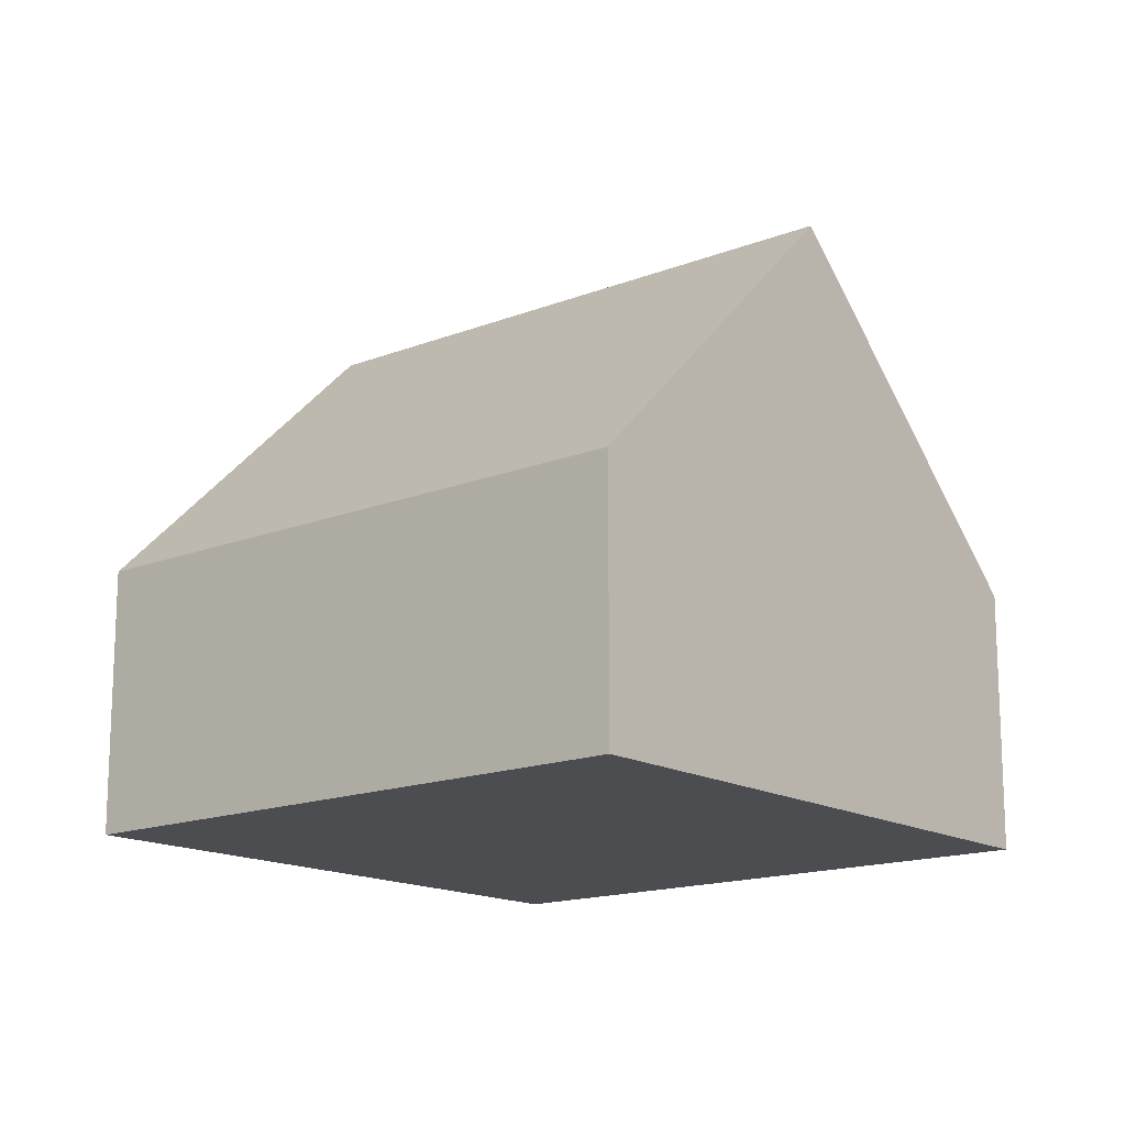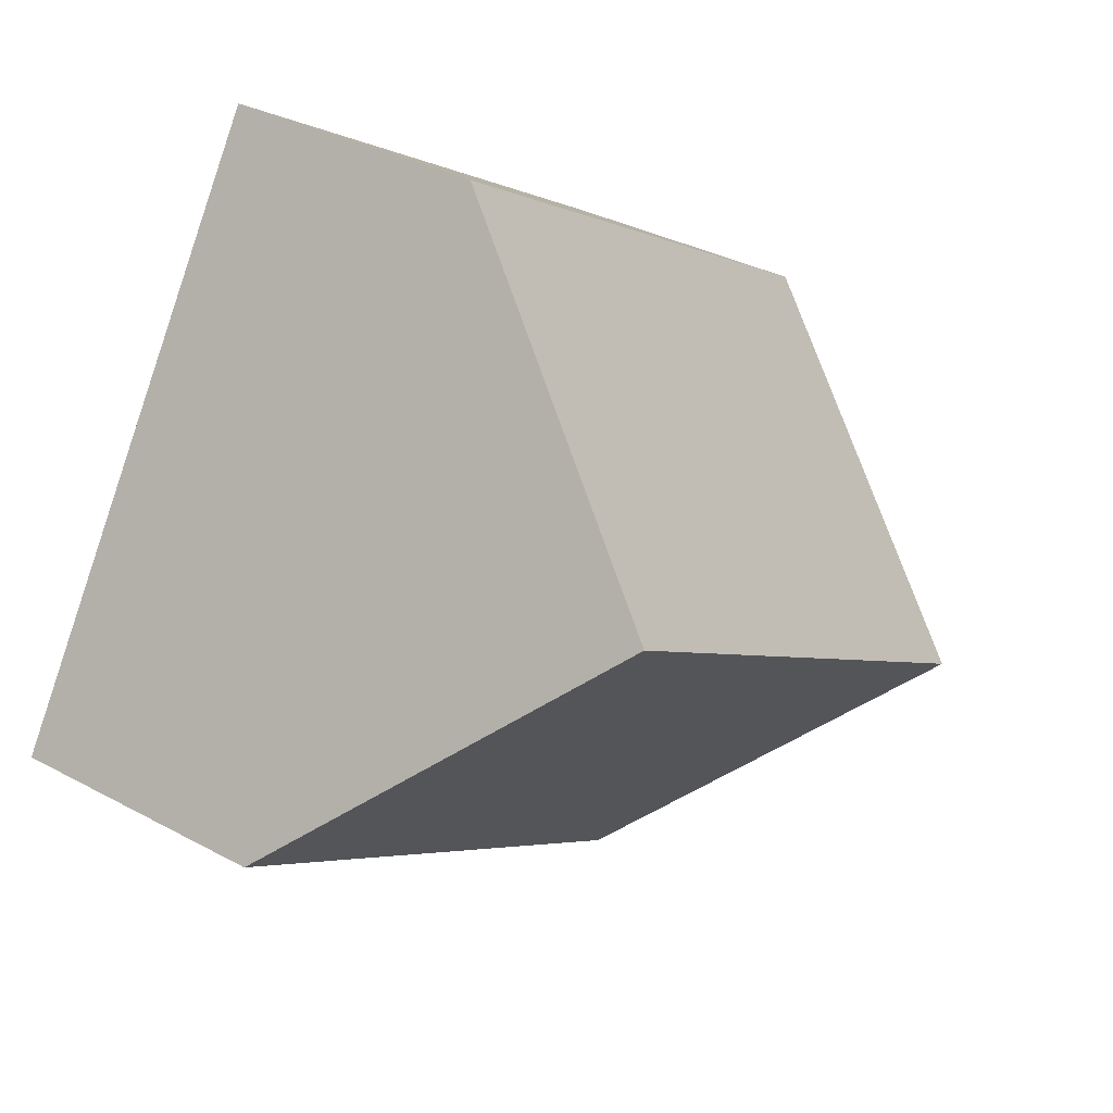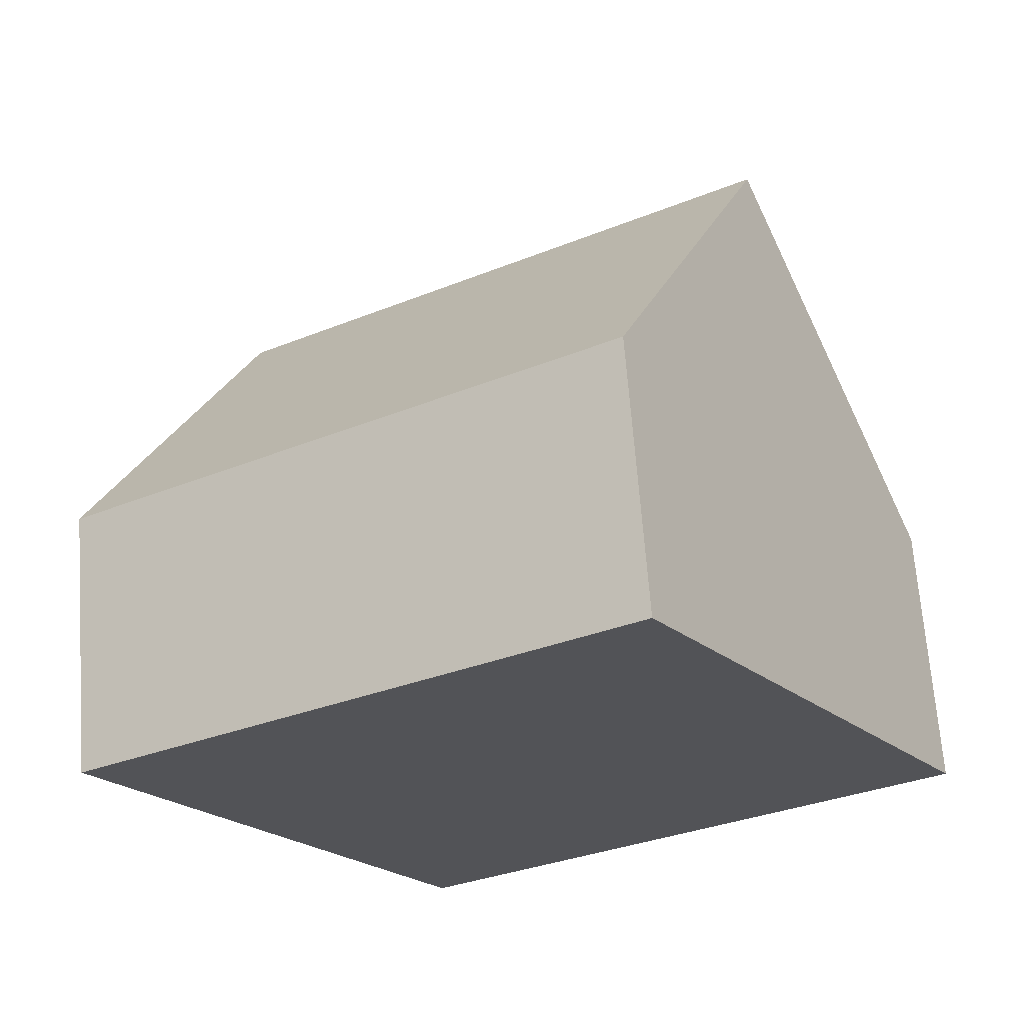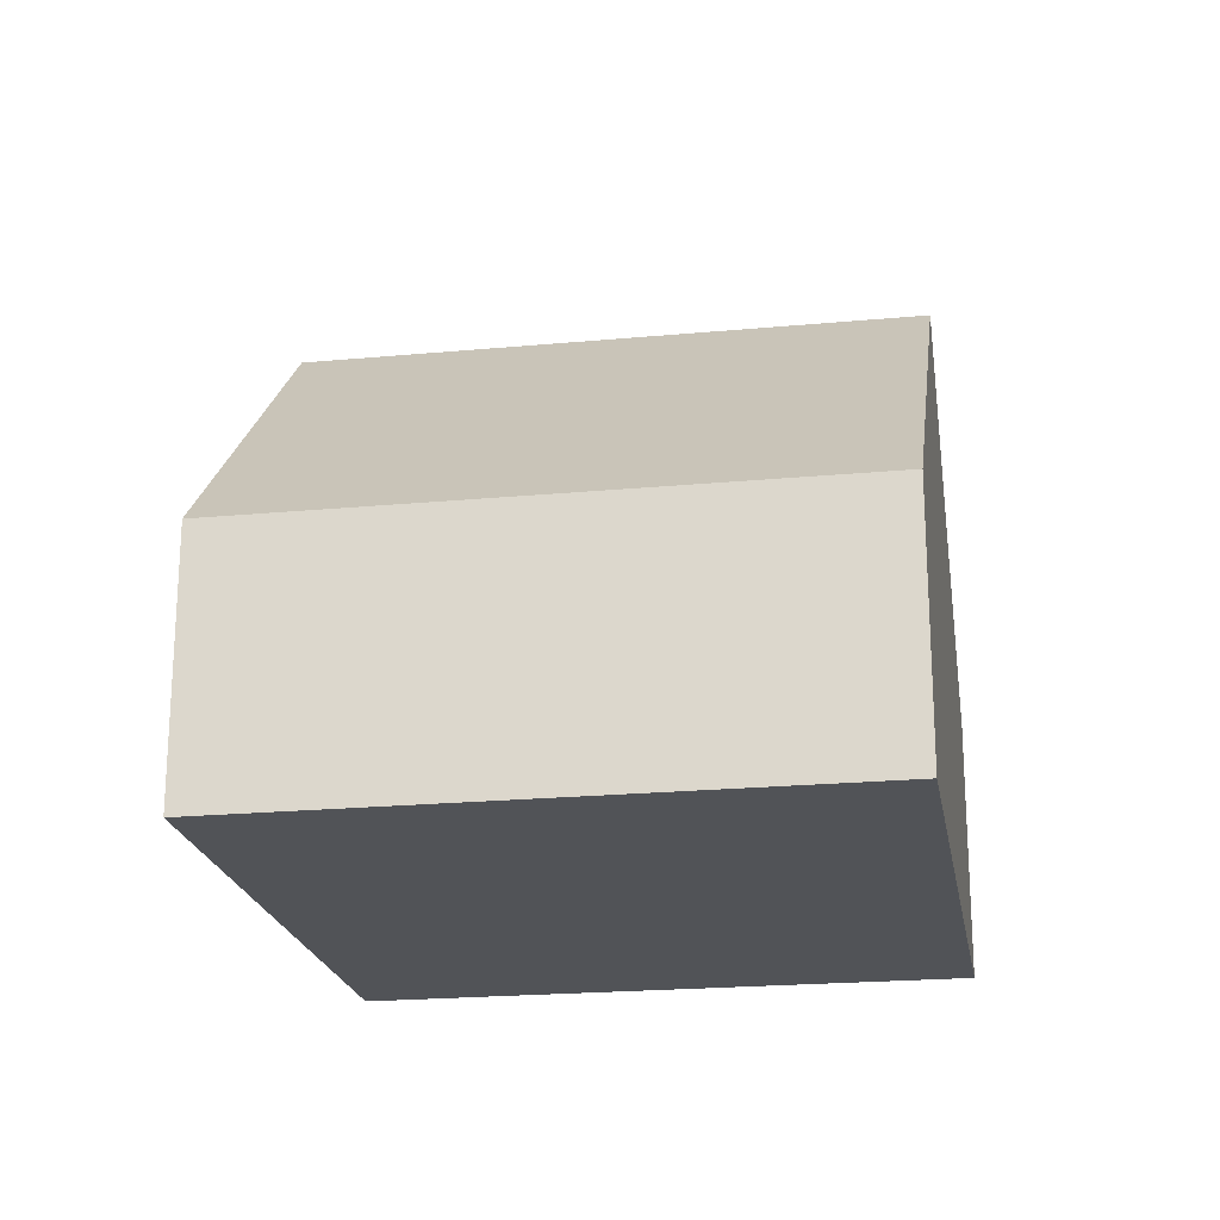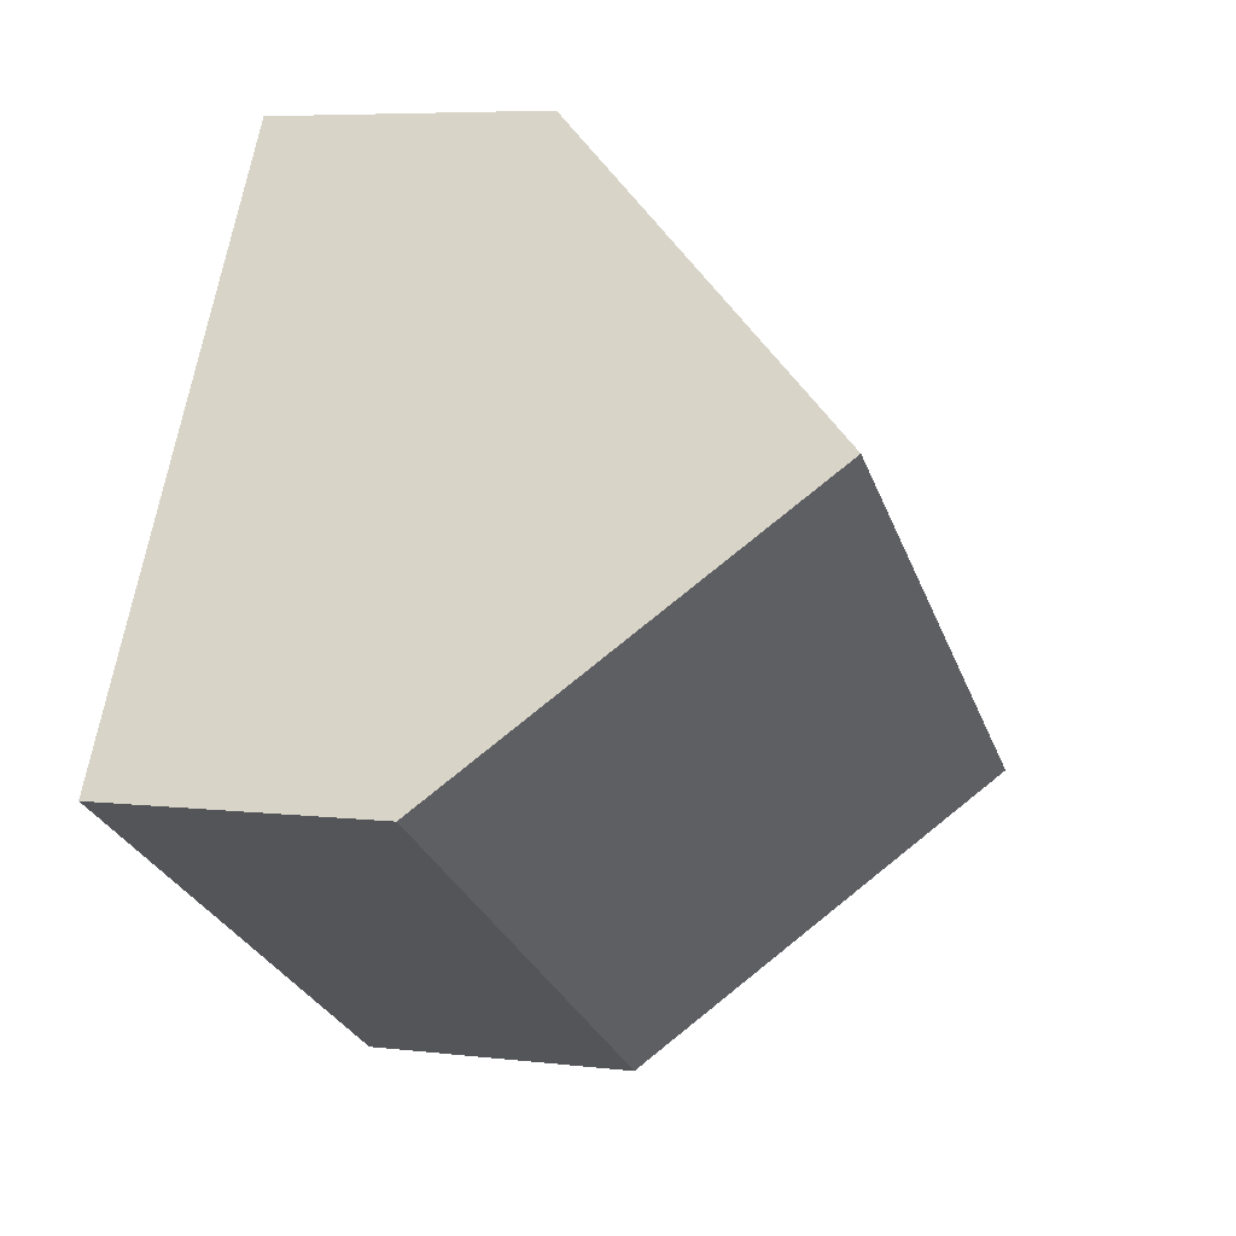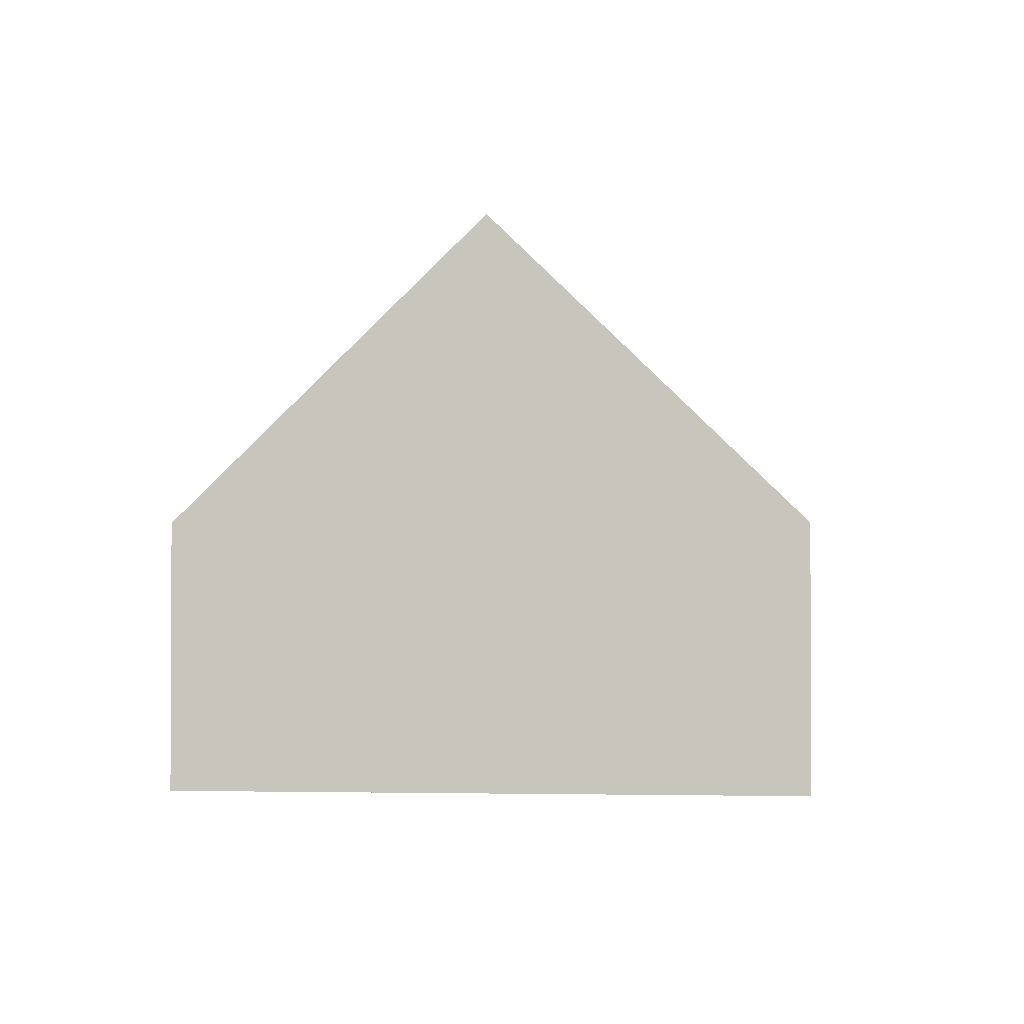
<metadata>
{"format":"obj","ext":"obj","renderer":"f3d","projection":"perspective","resolution":1024,"background":"white","views":[{"elev":-15.6,"azim":-171.5,"up":"+Y"},{"elev":33.5,"azim":126.6,"up":"+Z"},{"elev":67.2,"azim":-4.3,"up":"+Z"},{"elev":-21.8,"azim":158.2,"up":"+Y"},{"elev":6.4,"azim":109.4,"up":"+Z"},{"elev":-1.7,"azim":63.2,"up":"+Y"}]}
</metadata>
<code>
v  4.673 3.747 -7.663
v  9.87 8.069 0.695
v  12.25 3.747 -3.092
v  2.345 8.069 -3.845
v  7.497 3.759 4.472
v  0 3.716 2.275e-16
v  7.497 -2.738e-16 4.472
v  0 0 0
v  9.87 -4.256e-17 0.695
v  12.25 1.893e-16 -3.092
v  4.673 4.692e-16 -7.663
v  2.345 2.354e-16 -3.845
g defaultobject
f 1 2 3
f 2 1 4
f 5 4 6
f 4 5 2
f 6 7 5
f 7 6 8
f 7 2 5
f 2 7 3
f 3 7 9
f 3 9 10
f 10 1 3
f 1 10 11
f 1 6 4
f 6 1 8
f 8 1 12
f 12 1 11
f 9 11 10
f 11 9 7
f 11 7 12
f 12 7 8

</code>
